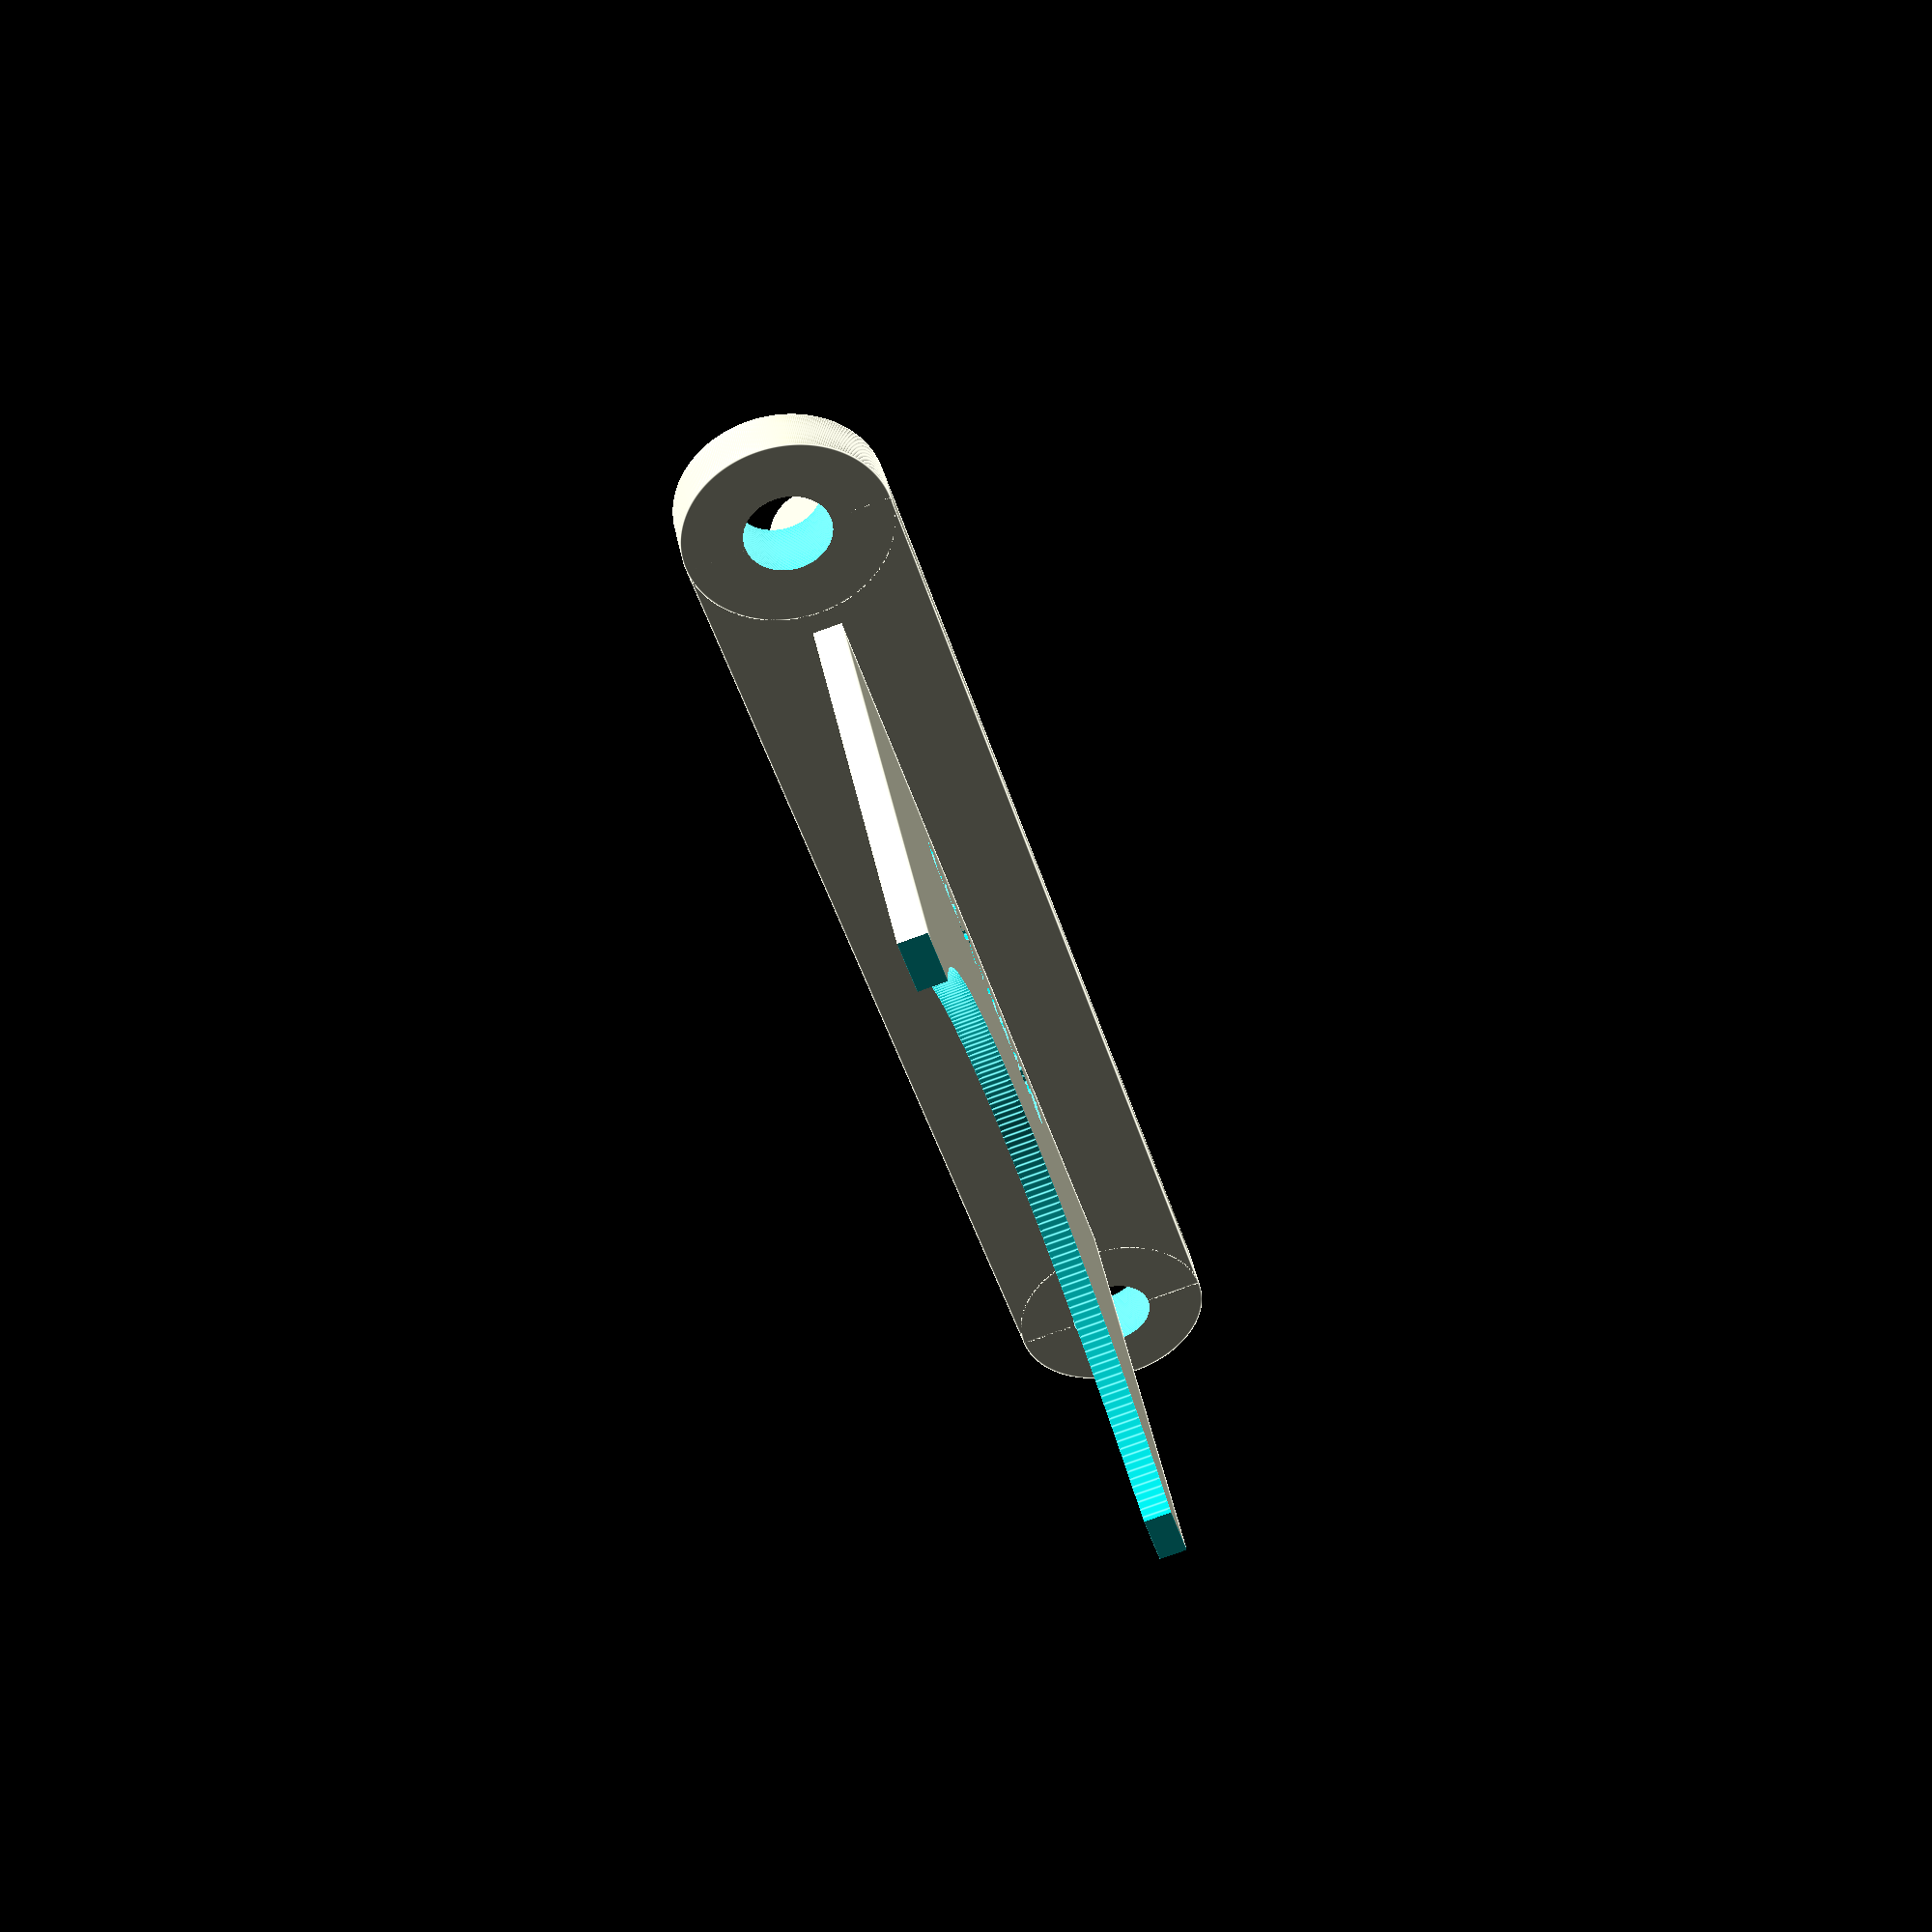
<openscad>
//------------------------------------------------------------------
// see https://customizer.makerbot.com/docs
label = "O-III"; // this label will be printed on top of the filter drawer, can be used e.g. for the filter name
//surface finish: black matte

filter_dia = 47.0;
filter_thick = 1.5;
filter_overlap = 1.0; // filter edge area without optical coating, used for retaining the filter
//------------------------------------------------------------------
filter_tolerance = 0.2; // clearance to the drawer slot
filter_chamfer = 0.3; // not relevant

//------------------------------------------------------------------
filter_d_active = filter_dia - 2 * filter_overlap;

drawer_width = 56.0 - 0.5; // width of the internal part of the drawer, includes tolerance!
drawer_length = 56.0 - 0.5; // length of the internal part of the drawer (without cap!)
fixation_screw_pos = drawer_length - 56.0; // relative to the optical center in x-direction
drawer_thick = 6.0 - 0.1; // includes tolerance!
holder_height = drawer_length - drawer_width / 2; // for internal use

THREAD_M3 = 3.0;
WAF_HEX_M3 = 5.5;
NUT_HEIGHT_M3 = 2.4;
THREAD_M4 = 4.0;
WAF_HEX_M4 = 7.0;
NUT_HEIGHT_M4 = 3.2 + 0.3; // includes tolerance!
KNURLED_HEAD_DIA = 10.5;
KNURLED_HEAD_HGT = 8.1;

// global settings:
$fn = 360;
min_wt = 1.0; // minimum wall thickness

module filter()
{
	chmf_dia = filter_dia;
	chmf_height = chmf_dia / 2;
 
	intersection()
		{
			intersection()
				{
					cylinder(d=filter_dia, h=filter_thick, center=true);
					union()
						{
							translate([0,0, chmf_height/2 + filter_thick/2 - filter_chamfer]) cylinder(d1=chmf_dia, d2=0, h=chmf_height, center=true);
							translate([0,0,-(filter_thick+10)/2+filter_thick/2 - filter_chamfer]) cylinder(d=filter_dia+1, h=filter_thick+10, center=true);
						}
				}
			union()
				{
					translate([0,0, -(chmf_height/2 + filter_thick/2 - filter_chamfer)]) cylinder(d1=0, d2=chmf_dia, h=chmf_height, center=true);
					translate([0,0,-(-(filter_thick+10)/2+filter_thick/2 - filter_chamfer)]) cylinder(d=filter_dia+1, h=filter_thick+10, center=true);
				}
		}
}

module Screw_Knurled_M4(length)
{
	thread = THREAD_M4;
	waf = WAF_HEX_M4;
	head_dia = KNURLED_HEAD_DIA;
	head_height = KNURLED_HEAD_HGT;
	union()
		{
			translate([0,0,-length/2]) cylinder(d=thread, h=length, center=true);
			translate([0,0,head_height/2]) cylinder(d=head_dia, h=head_height, center=true);
		}
}

module drawer()
{
	filter_slot_length = drawer_length;
	holder_chamfer = 0.5;
	aperture_chamfer = 0.3;
	
	difference()
		{
			difference()
				{
					union()
						{
							difference() // filter holder
								{
									union()
										{
											translate([holder_height/2,0,0]) cube([holder_height,drawer_width,drawer_thick], center=true);
											intersection()
												{
													chamfer_hld = drawer_width + 2*drawer_thick - 2*(holder_chamfer)/sqrt(2) + 2*0.1+1.1;
													translate([0,0,0]) cylinder(d=drawer_width, h=drawer_thick, center=true);
													translate([0,0,+((chamfer_hld/2)/2-drawer_thick/2-1.1/2)]) cylinder(d1=chamfer_hld, d2=0, h=chamfer_hld/2, center=true); // round chamfer
													translate([0,0,-((chamfer_hld/2)/2-drawer_thick/2-1.1/2)]) cylinder(d2=chamfer_hld, d1=0, h=chamfer_hld/2, center=true); // round chamfer
												}
										}
									union()
										{
											cylinder(d=filter_d_active, h=drawer_thick+1, center=true); // filter aperture
											chamfer_ap = filter_d_active + 2*(aperture_chamfer)/sqrt(2)+1.1;
											translate([0,0,+((chamfer_ap/2-drawer_thick)/2-1.1/2)]) cylinder(d1=chamfer_ap, d2=0, h=chamfer_ap/2, center=true); // aperture chamfer
											translate([0,0,-((chamfer_ap/2-drawer_thick)/2-1.1/2)]) cylinder(d2=chamfer_ap, d1=0, h=chamfer_ap/2, center=true); // aperture chamfer
										}
									union()
										{
											translate([holder_height/2,+(drawer_width+0.1)/2,+(drawer_thick+0.1)/2]) rotate([45,0,0]) cube([holder_height+0.1, holder_chamfer, holder_chamfer], center=true); // straight chamfer
											translate([holder_height/2,+(drawer_width+0.1)/2,-(drawer_thick+0.1)/2]) rotate([45,0,0]) cube([holder_height+0.1, holder_chamfer, holder_chamfer], center=true); // straight chamfer
											translate([holder_height/2,-(drawer_width+0.1)/2,+(drawer_thick+0.1)/2]) rotate([45,0,0]) cube([holder_height+0.1, holder_chamfer, holder_chamfer], center=true); // straight chamfer
											translate([holder_height/2,-(drawer_width+0.1)/2,-(drawer_thick+0.1)/2]) rotate([45,0,0]) cube([holder_height+0.1, holder_chamfer, holder_chamfer], center=true); // straight chamfer
										}
								}
							union() // cap
								{
									translate([holder_height+(NUT_HEIGHT_M4+2*2.0)/2,0,0]) cube([NUT_HEIGHT_M4+2*2.0, drawer_width+THREAD_M4+0.5, KNURLED_HEAD_DIA], center=true);
									translate([holder_height+(NUT_HEIGHT_M4+2*2.0)/2,(drawer_width+THREAD_M4+0.5)/2,0]) rotate([0,90,0]) cylinder(d=KNURLED_HEAD_DIA, h=NUT_HEIGHT_M4+2*2.0, center=true);
									rotate([180,0,0])
									translate([holder_height+(NUT_HEIGHT_M4+2*2.0)/2,(drawer_width+THREAD_M4+0.5)/2,0]) rotate([0,90,0]) cylinder(d=KNURLED_HEAD_DIA, h=NUT_HEIGHT_M4+2*2.0, center=true);
								}
						}
					union() // filter slot
						{
							translate([filter_slot_length/2, 0, 0]) cube([filter_slot_length, filter_dia+2*filter_tolerance, filter_thick+2*filter_tolerance], center=true);
							translate([0,0,0]) cylinder(d=filter_dia+2*filter_tolerance, h=filter_thick+2*filter_tolerance, center=true);
						}
				}
			union() // screw nuts
				{
					sn_slot_l = THREAD_M4+KNURLED_HEAD_DIA+5;
					hole_length = NUT_HEIGHT_M4+2*2.0;
					
					translate([holder_height+(NUT_HEIGHT_M4+2*2.0)/2,(drawer_width+THREAD_M4+0.5)/2,0])
					union()
						{
							rotate([90,0,90]) cylinder(d=(WAF_HEX_M4*2)/sqrt(3), h=NUT_HEIGHT_M4, center=true, $fn=6); // screw nut
							translate([0,sn_slot_l/2,0]) cube([NUT_HEIGHT_M4,sn_slot_l,WAF_HEX_M4], center=true); // slot
							rotate([0,90,0]) cylinder(d=THREAD_M4+0.4, h=hole_length+0.1, center=true); // screw hole
						}
					rotate([180,0,0])
					translate([holder_height+(NUT_HEIGHT_M4+2*2.0)/2,(drawer_width+THREAD_M4+0.5)/2,0])
					union()
						{
							rotate([90,0,90]) cylinder(d=(WAF_HEX_M4*2)/sqrt(3), h=NUT_HEIGHT_M4, center=true, $fn=6); // screw nut
							translate([0,sn_slot_l/2,0]) cube([NUT_HEIGHT_M4,sn_slot_l,WAF_HEX_M4], center=true); // slot
							rotate([0,90,0]) cylinder(d=THREAD_M4+0.4, h=hole_length+0.1, center=true); // screw hole
						}
				}
			translate([fixation_screw_pos,0,0])
			union() // fixation screw hutch
				{
					hutch_dia = 5.0;
					translate([0,drawer_width/2+hutch_dia/2-0.8,0]) sphere(d=hutch_dia, center=true);
					rotate([180,0,0])
					translate([0,drawer_width/2+hutch_dia/2-0.8,0]) sphere(d=hutch_dia, center=true);
				}
			translate([holder_height+(NUT_HEIGHT_M4+2*2.0)/2,0,KNURLED_HEAD_DIA/2]) rotate([0,0,90]) scale([0.2,0.2,1]) linear_extrude(height=2.0, center=true) text(str("\u00D8",filter_dia, "mm x ", filter_thick, "mm"), halign="center", valign="center"); // size label
		}
}

module lock()
{
	cap_height = 2.5;
	ring_height = 0.8; // distance ring for the screws
	handle_thick = 5.0;
	handle_height = 20.0;
	handle_width = 40.0;
	handle_fillet_dia = 20.0;
	hole_length = cap_height + ring_height;
	
	difference()
		{
			union()
				{
					union() // cap
						{
							translate([holder_height+(NUT_HEIGHT_M4+2*2.0)+cap_height/2,0,0]) cube([cap_height, drawer_width+THREAD_M4+0.5, KNURLED_HEAD_DIA], center=true);
							
							translate([holder_height+(NUT_HEIGHT_M4+2*2.0)+cap_height/2,(drawer_width+THREAD_M4+0.5)/2,0]) rotate([0,90,0]) cylinder(d=KNURLED_HEAD_DIA, h=cap_height, center=true);
							rotate([180,0,0])
							translate([holder_height+(NUT_HEIGHT_M4+2*2.0)+cap_height/2,(drawer_width+THREAD_M4+0.5)/2,0]) rotate([0,90,0]) cylinder(d=KNURLED_HEAD_DIA, h=cap_height, center=true);
						}
					translate([(holder_height+(NUT_HEIGHT_M4+2*2.0))/2, 0, 0]) cube([holder_height+(NUT_HEIGHT_M4+2*2.0), filter_dia+2*filter_tolerance, filter_thick], center=true); // filter barrier
					
					translate([holder_height+(NUT_HEIGHT_M4+2*2.0)+cap_height+0.0,0,0]) rotate([90,0,90]) scale([0.5,0.5,1]) linear_extrude(height=2.0, center=true) text(label, halign="center", valign="center"); // label
					
					translate([holder_height+(NUT_HEIGHT_M4+2*2.0)+cap_height+ring_height/2,(drawer_width+THREAD_M4+0.5)/2,0])
					rotate([0,90,0]) cylinder(d=THREAD_M4+2*1.5, h=ring_height, center=true); // screw offset ring
					rotate([180,0,0])
					translate([holder_height+(NUT_HEIGHT_M4+2*2.0)+cap_height+ring_height/2,(drawer_width+THREAD_M4+0.5)/2,0])
					rotate([0,90,0]) cylinder(d=THREAD_M4+2*1.5, h=ring_height, center=true); // screw offset ring
					union() // handle
						{
							translate([holder_height+(NUT_HEIGHT_M4+2*2.0)+cap_height,0,0])
							union()
								{
									
									translate([(handle_height-handle_fillet_dia/2)/2,(handle_width-handle_thick)/2,0]) rotate([0,90,0]) cylinder(d=handle_thick, h=handle_height-handle_fillet_dia/2, center=true);
									translate([(-handle_thick)/2+handle_height,(handle_width/2-handle_fillet_dia/2)/2,0]) rotate([90,0,0]) cylinder(d=handle_thick, h=handle_width/2-handle_fillet_dia/2, center=true);
									translate([handle_height-handle_fillet_dia/2,handle_width/2-handle_fillet_dia/2,0])
									intersection()
										{
											rotate_extrude(convexity=10) translate([(handle_fillet_dia-handle_thick)/2,0,0]) circle(r=handle_thick/2);
											translate([(handle_fillet_dia+1)/2,(handle_fillet_dia+1)/2,0]) cube([handle_fillet_dia+1,handle_fillet_dia+1,handle_thick+1],center=true);
										}
								}
							rotate([180,0,0])
							translate([holder_height+(NUT_HEIGHT_M4+2*2.0)+cap_height,0,0])
							union() // mirrored
								{
									translate([(handle_height-handle_fillet_dia/2)/2,(handle_width-handle_thick)/2,0]) rotate([0,90,0]) cylinder(d=handle_thick, h=handle_height-handle_fillet_dia/2, center=true);
									translate([(-handle_thick)/2+handle_height,(handle_width/2-handle_fillet_dia/2)/2,0]) rotate([90,0,0]) cylinder(d=handle_thick, h=handle_width/2-handle_fillet_dia/2, center=true);
									translate([handle_height-handle_fillet_dia/2,handle_width/2-handle_fillet_dia/2,0])
									intersection()
										{
											rotate_extrude(convexity=10) translate([(handle_fillet_dia-handle_thick)/2,0,0]) circle(r=handle_thick/2);
											translate([(handle_fillet_dia+1)/2,(handle_fillet_dia+1)/2,0]) cube([handle_fillet_dia+1,handle_fillet_dia+1,handle_thick+1],center=true);
										}
								}
						}
				}
			union() // filter cutout
				{
					translate([12/2, 0, 0]) cube([12, drawer_width+2*2.0, filter_thick+0.1], center=true);
					translate([0,0,0]) cylinder(d=filter_dia+2*filter_tolerance, h=filter_thick+0.1, center=true);
				}
			union()
				{
					translate([holder_height+(NUT_HEIGHT_M4+2*2.0)+(cap_height+ring_height)/2,(drawer_width+THREAD_M4+0.5)/2,0])
					rotate([0,90,0]) cylinder(d=THREAD_M4+0.4, h=hole_length+0.1, center=true); // screw hole
					rotate([180,0,0])
					translate([holder_height+(NUT_HEIGHT_M4+2*2.0)+(cap_height+ring_height)/2,(drawer_width+THREAD_M4+0.5)/2,0])
					rotate([0,90,0]) cylinder(d=THREAD_M4+0.4, h=hole_length+0.1, center=true); // screw hole
				}
			translate([holder_height+(NUT_HEIGHT_M4+2*2.0)-0.2*10-1,0,filter_thick/2]) rotate([0,0,90]) scale([0.2,0.2,1]) linear_extrude(height=2.0, center=true) text(str("\u00D8",filter_dia, "mm x ", filter_thick, "mm"), halign="center", valign="center"); // size label
		}
}

module TS_FS50_Drawer()
{
	cap_height = 2.5;
	ring_height = 0.8; // distance ring for the screws
	handle_thick = 5.0;
	handle_height = 20.0;
	handle_width = 40.0;
	handle_fillet_dia = 20.0;
	hole_length = cap_height + ring_height;
	
	if (filter_thick >= drawer_thick - 2 * min_wt)
		{
			echo("filter too thick!");
			text(str("filter too thick!"), halign="center", valign="center");
		}
	else
		{
			if (filter_dia >= drawer_width - 2 * min_wt)
				{
					echo("filter too large!");
					text(str("filter too large!"), halign="center", valign="center");
				}
			else
				{
					*#translate([10.8+holder_height,27.25,0]) rotate([0,90,0]) Screw_Knurled_M4(10);
					*#translate([10.8+holder_height,-27.25,0]) rotate([0,90,0]) Screw_Knurled_M4(10);
					*drawer();
					lock();
				}
		}
}

//------------------------------------------------------------------
*#filter();
TS_FS50_Drawer();

</openscad>
<views>
elev=80.1 azim=236.2 roll=289.7 proj=p view=edges
</views>
